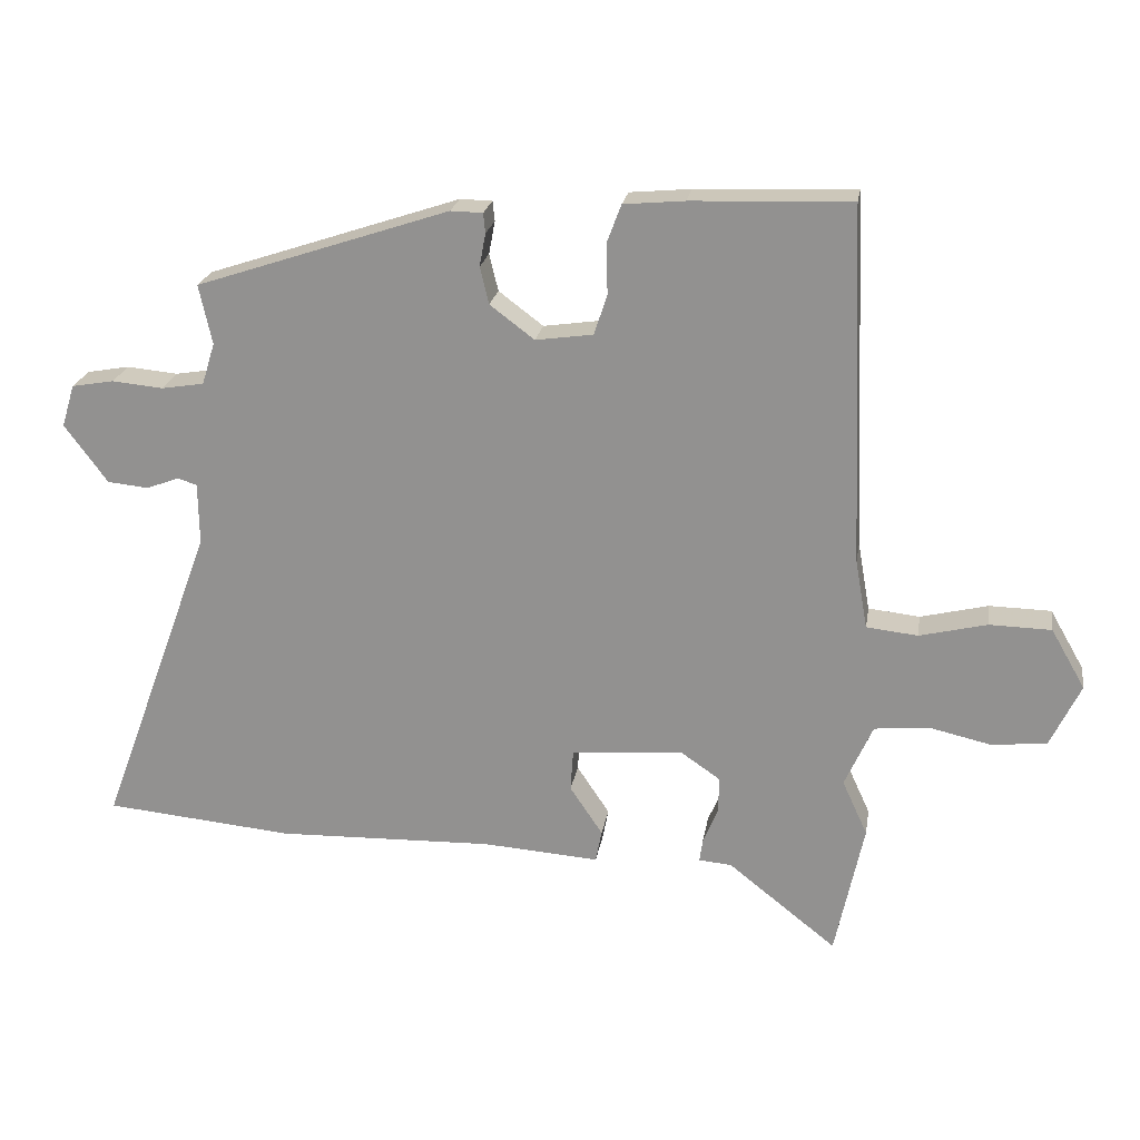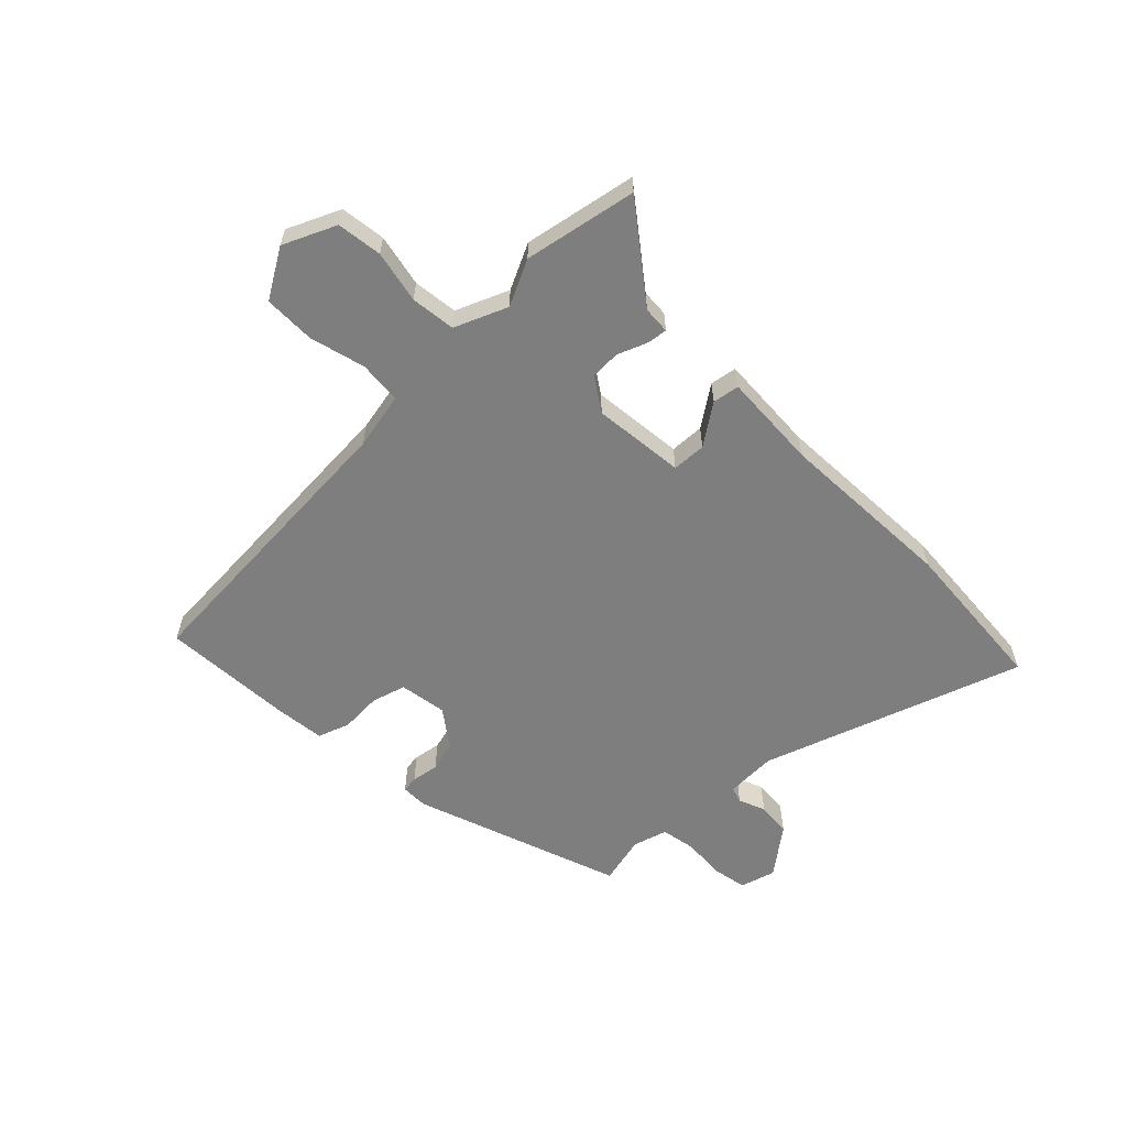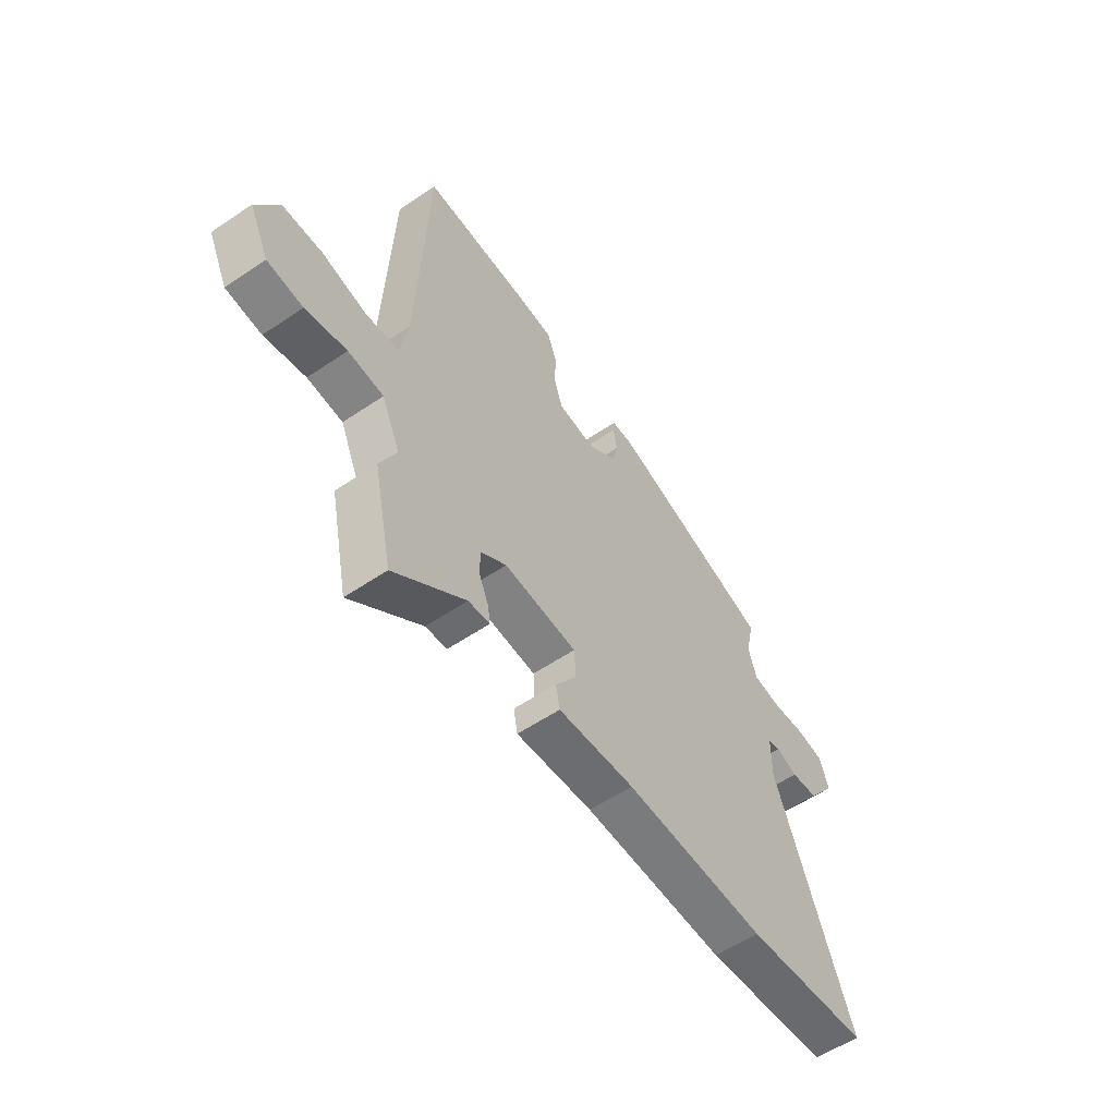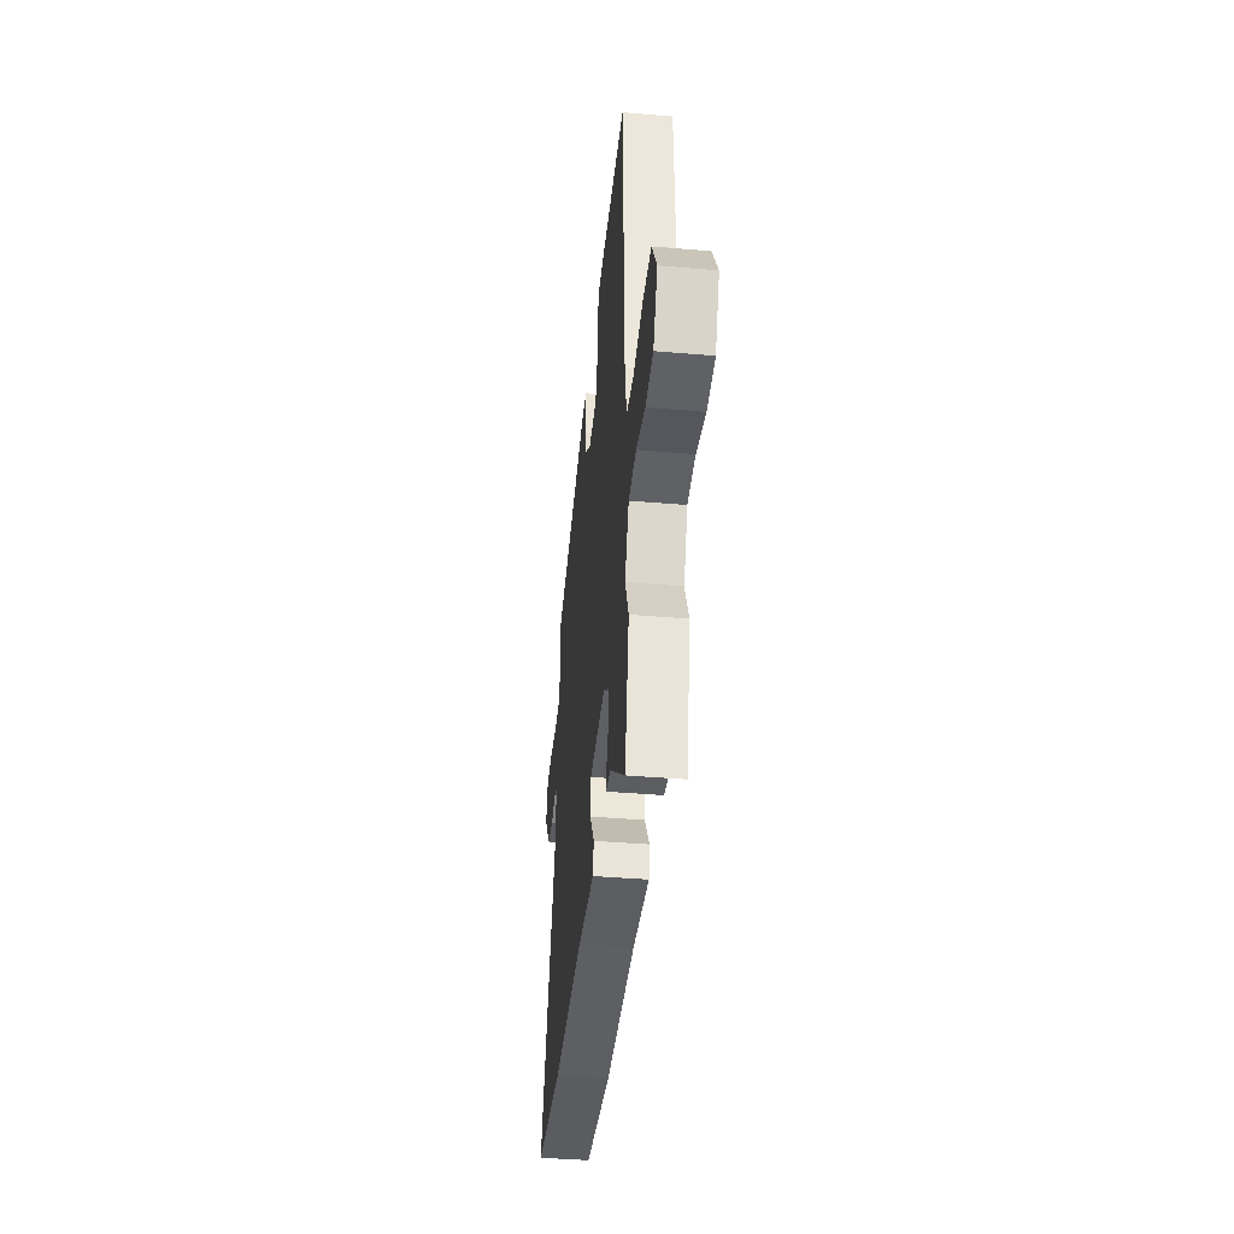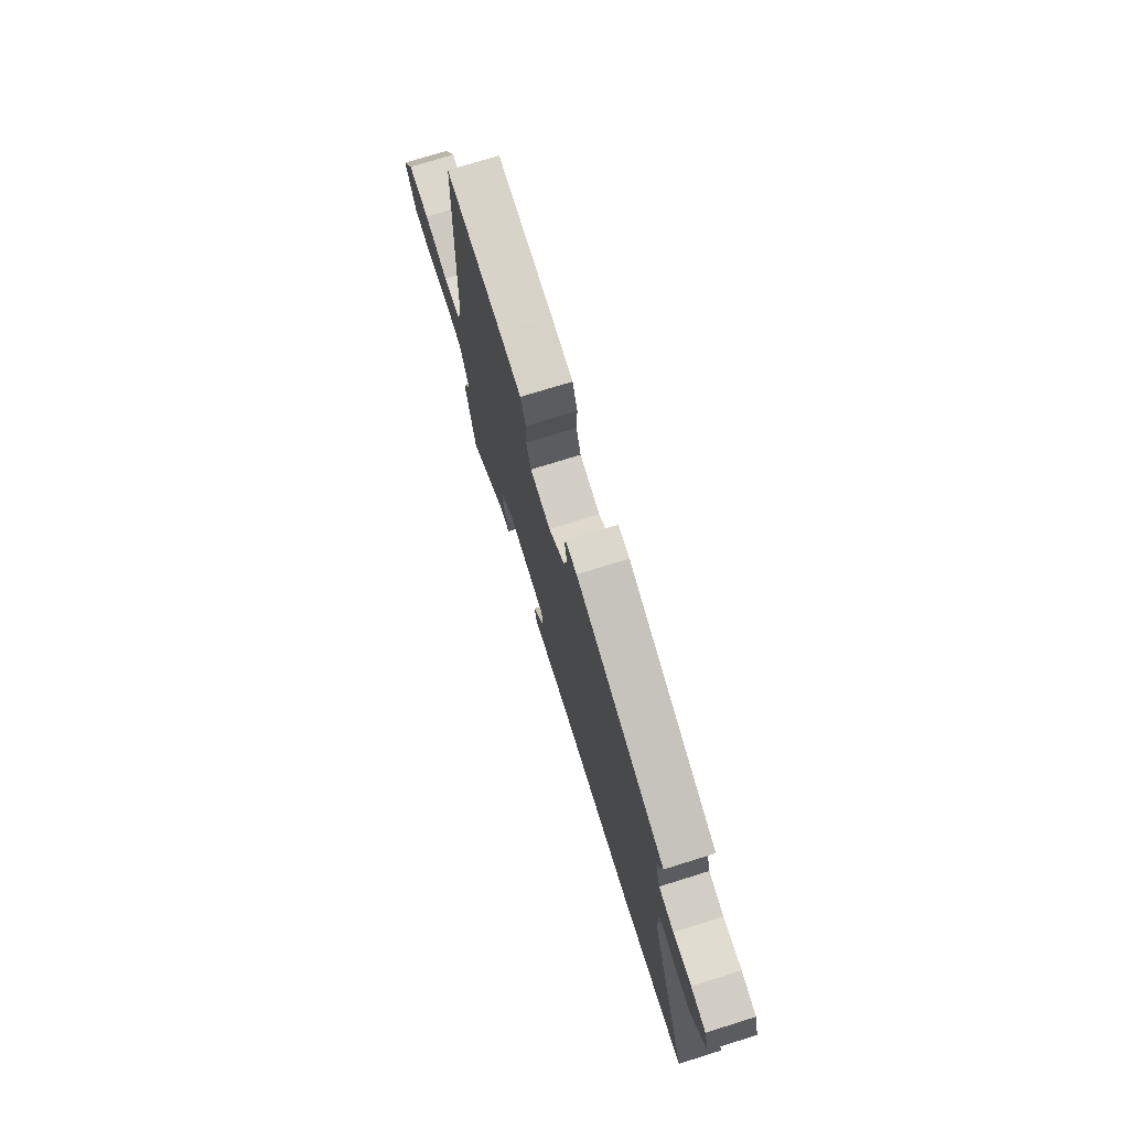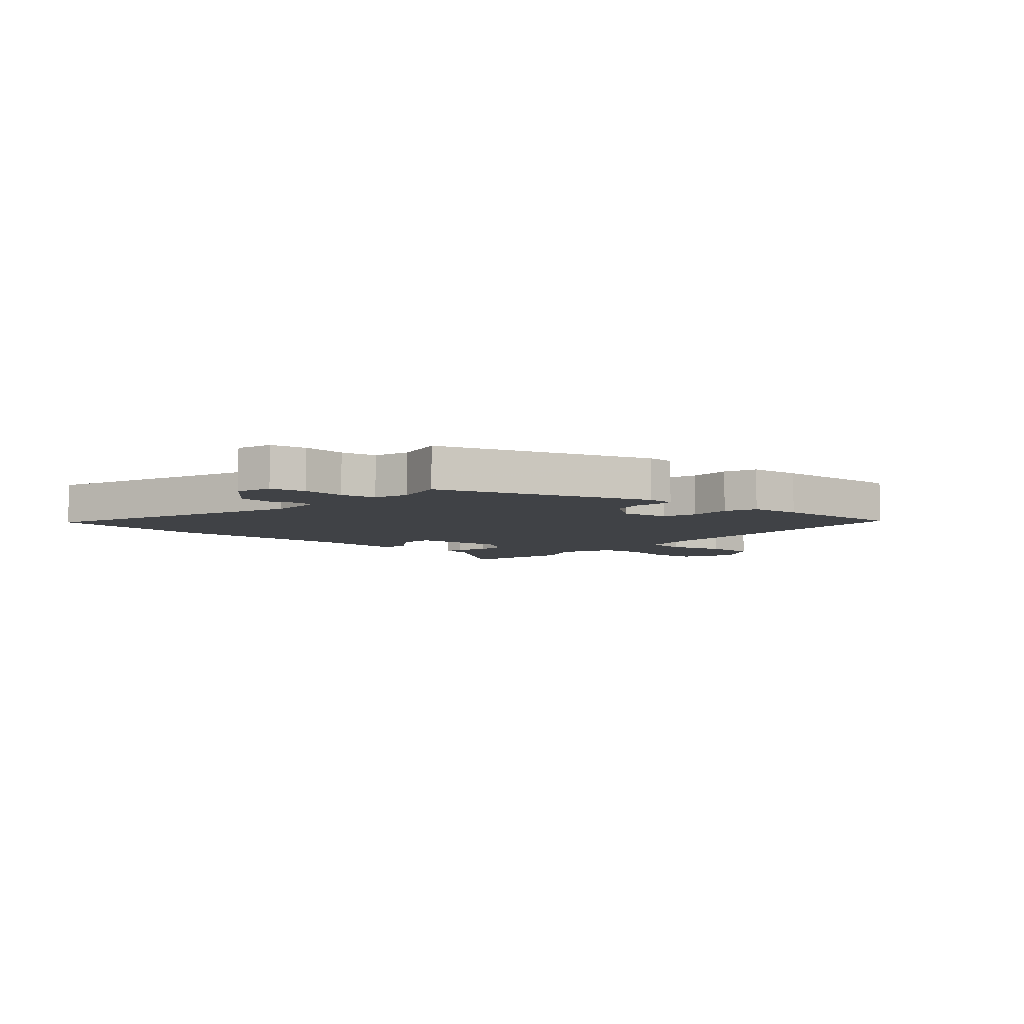
<metadata>
{"format":"obj","ext":"obj","renderer":"f3d","projection":"perspective","resolution":1024,"background":"white","views":[{"elev":22.2,"azim":9.2,"up":"+Z"},{"elev":-59.5,"azim":135.6,"up":"+Y"},{"elev":-57.1,"azim":125.2,"up":"+Z"},{"elev":-40.2,"azim":83.9,"up":"+Z"},{"elev":74.2,"azim":-107.3,"up":"+Z"},{"elev":-6.1,"azim":-41.0,"up":"+Y"}]}
</metadata>
<code>
v -0.382 0.07 -0.511
v -0.66 0.07 -0.485
v -0.492 0.07 -0.029
v -0.493 0.07 0.061
v -0.521 0.07 0.07
v -0.569 0.07 0.052
v -0.629 0.07 0.058
v -0.692 0.07 0.143
v -0.673 0.07 0.205
v -0.611 0.07 0.216
v -0.536 0.07 0.209
v -0.474 0.07 0.219
v -0.455 0.07 0.28
v -0.474 0.07 0.367
v -0.103 0.07 0.49
v -0.056 0.07 0.489
v -0.053 0.07 0.46
v -0.062 0.07 0.412
v -0.049 0.07 0.358
v 0.016 0.07 0.309
v 0.1 0.07 0.321
v 0.119 0.07 0.38
v 0.117 0.07 0.453
v 0.138 0.07 0.509
v 0.227 0.07 0.517
v 0.46 0.07 0.526
v 0.481 0.07 0.002
v 0.499 0.07 -0.099
v 0.574 0.07 -0.107
v 0.673 0.07 -0.083
v 0.763 0.07 -0.085
v 0.813 0.07 -0.172
v 0.769 0.07 -0.264
v 0.689 0.07 -0.273
v 0.597 0.07 -0.252
v 0.518 0.07 -0.26
v 0.477 0.07 -0.352
v 0.514 0.07 -0.433
v 0.472 0.07 -0.631
v 0.313 0.07 -0.505
v 0.265 0.07 -0.501
v 0.27 0.07 -0.466
v 0.292 0.07 -0.414
v 0.292 0.07 -0.361
v 0.234 0.07 -0.321
v 0.071 0.07 -0.335
v 0.067 0.07 -0.395
v 0.115 0.07 -0.467
v 0.106 0.07 -0.514
v -0.065 0.07 -0.502
v -0.382 0 -0.511
v -0.66 0 -0.485
v -0.492 0 -0.029
v -0.493 0 0.061
v -0.521 0 0.07
v -0.569 0 0.052
v -0.629 0 0.058
v -0.692 0 0.143
v -0.673 0 0.205
v -0.611 0 0.216
v -0.536 0 0.209
v -0.474 0 0.219
v -0.455 0 0.28
v -0.474 0 0.367
v -0.103 0 0.49
v -0.056 0 0.489
v -0.053 0 0.46
v -0.062 0 0.412
v -0.049 0 0.358
v 0.016 0 0.309
v 0.1 0 0.321
v 0.119 0 0.38
v 0.117 0 0.453
v 0.138 0 0.509
v 0.227 0 0.517
v 0.46 0 0.526
v 0.481 0 0.002
v 0.499 0 -0.099
v 0.574 0 -0.107
v 0.673 0 -0.083
v 0.763 0 -0.085
v 0.813 0 -0.172
v 0.769 0 -0.264
v 0.689 0 -0.273
v 0.597 0 -0.252
v 0.518 0 -0.26
v 0.477 0 -0.352
v 0.514 0 -0.433
v 0.472 0 -0.631
v 0.313 0 -0.505
v 0.265 0 -0.501
v 0.27 0 -0.466
v 0.292 0 -0.414
v 0.292 0 -0.361
v 0.234 0 -0.321
v 0.071 0 -0.335
v 0.067 0 -0.395
v 0.115 0 -0.467
v 0.106 0 -0.514
v -0.065 0 -0.502
f 47 48 49 50
f 46 47 50 1
f 40 41 42 43
f 40 43 44
f 37 38 39 40
f 36 37 40 44
f 32 33 34 35
f 32 35 36
f 29 30 31 32
f 28 29 32 36
f 27 28 36 44
f 22 23 24 25
f 21 22 25 26
f 15 16 17 18
f 13 14 15 18
f 12 13 18 19
f 8 9 10 11
f 8 11 12
f 5 6 7 8
f 4 5 8 12
f 3 4 12 19
f 46 1 2 3
f 45 46 3 19
f 44 45 19 20
f 21 26 27 44
f 20 21 44
f 100 99 98 97
f 51 100 97 96
f 93 92 91 90
f 94 93 90
f 90 89 88 87
f 94 90 87 86
f 85 84 83 82
f 86 85 82
f 82 81 80 79
f 86 82 79 78
f 94 86 78 77
f 75 74 73 72
f 76 75 72 71
f 68 67 66 65
f 68 65 64 63
f 69 68 63 62
f 61 60 59 58
f 62 61 58
f 58 57 56 55
f 62 58 55 54
f 69 62 54 53
f 53 52 51 96
f 69 53 96 95
f 70 69 95 94
f 94 77 76 71
f 94 71 70
f 1 51 52 2
f 2 52 53 3
f 3 53 54 4
f 4 54 55 5
f 5 55 56 6
f 6 56 57 7
f 7 57 58 8
f 8 58 59 9
f 9 59 60 10
f 10 60 61 11
f 11 61 62 12
f 12 62 63 13
f 13 63 64 14
f 14 64 65 15
f 15 65 66 16
f 16 66 67 17
f 17 67 68 18
f 18 68 69 19
f 19 69 70 20
f 20 70 71 21
f 21 71 72 22
f 22 72 73 23
f 23 73 74 24
f 24 74 75 25
f 25 75 76 26
f 26 76 77 27
f 27 77 78 28
f 28 78 79 29
f 29 79 80 30
f 30 80 81 31
f 31 81 82 32
f 32 82 83 33
f 33 83 84 34
f 34 84 85 35
f 35 85 86 36
f 36 86 87 37
f 37 87 88 38
f 38 88 89 39
f 39 89 90 40
f 40 90 91 41
f 41 91 92 42
f 42 92 93 43
f 43 93 94 44
f 44 94 95 45
f 45 95 96 46
f 46 96 97 47
f 47 97 98 48
f 48 98 99 49
f 49 99 100 50
f 50 100 51 1

</code>
